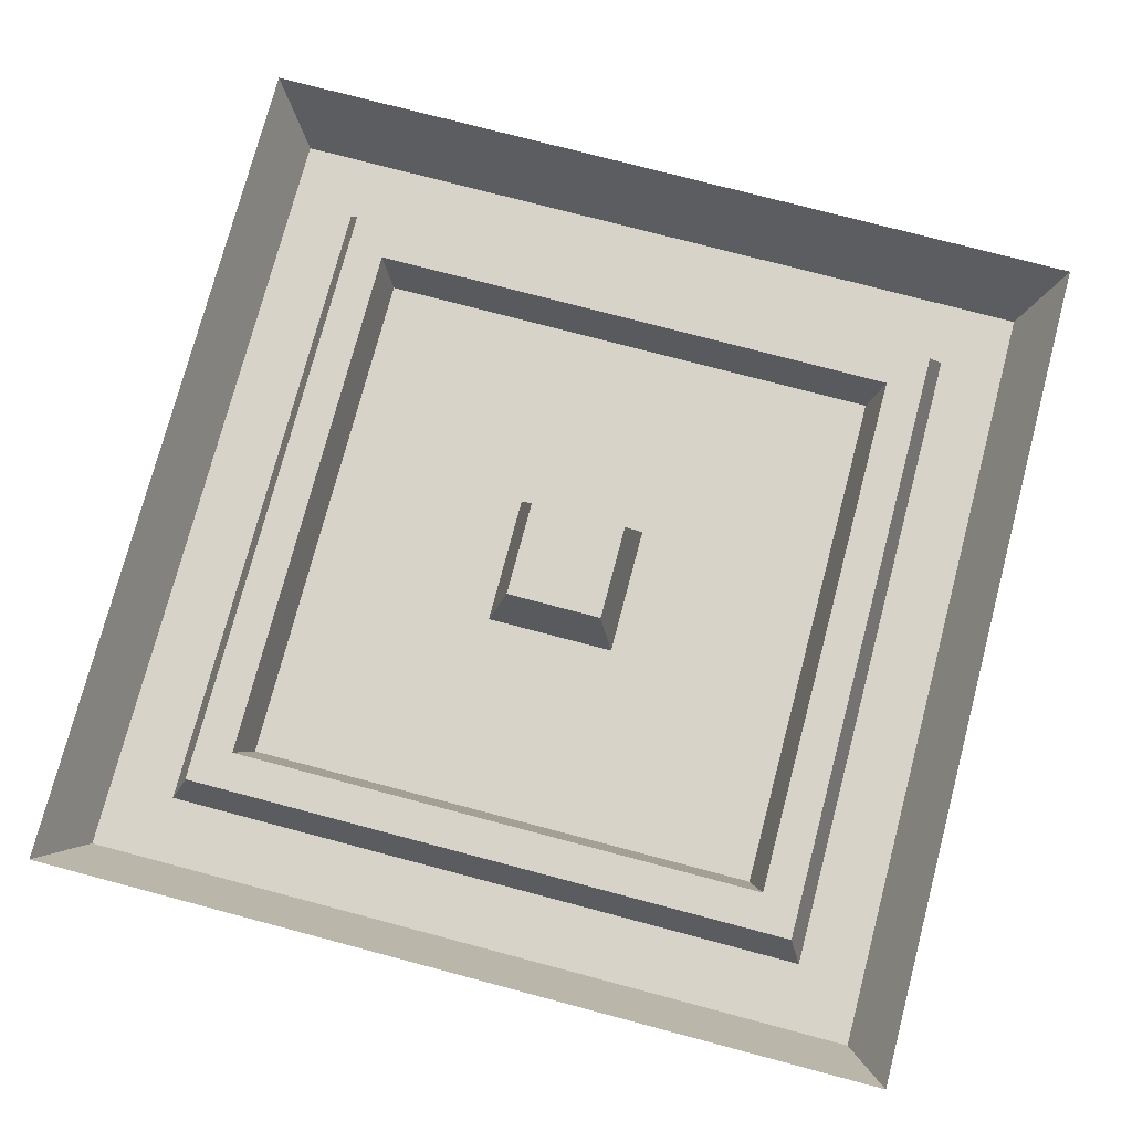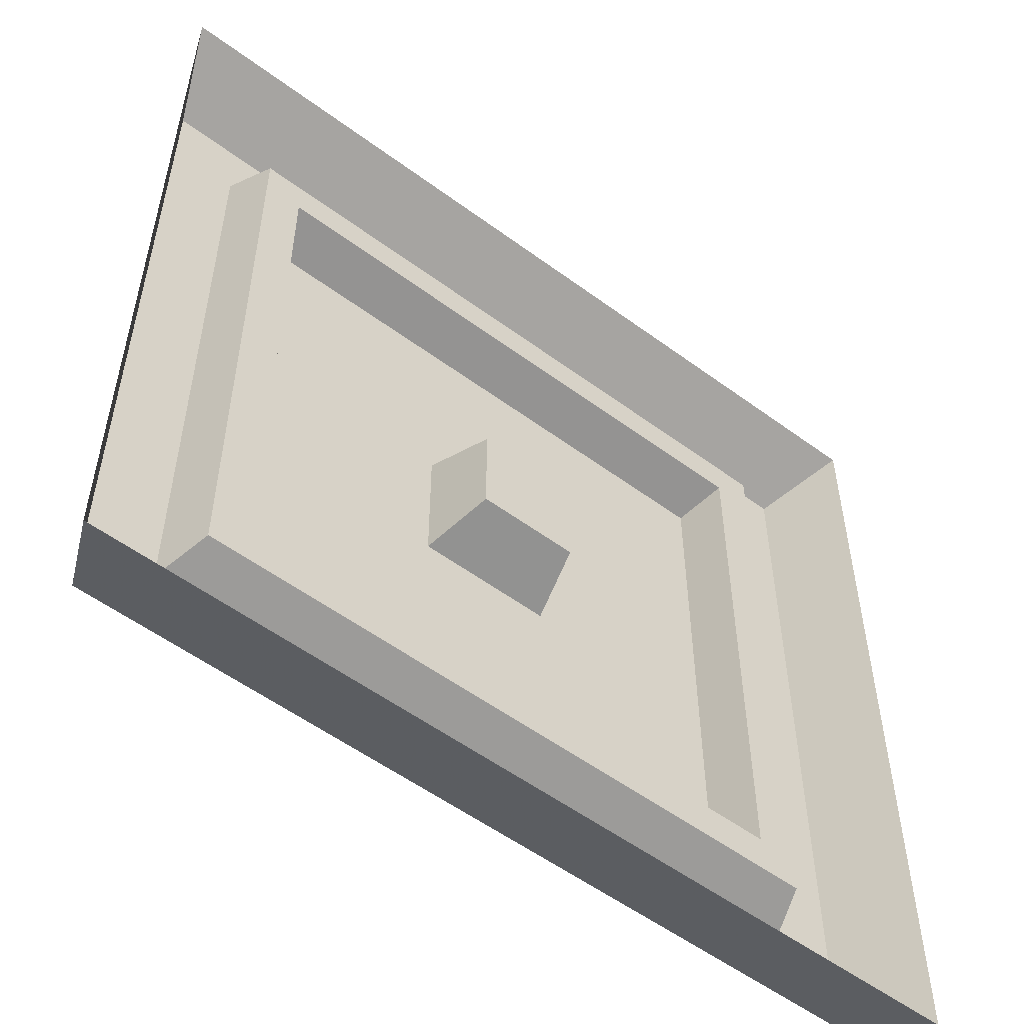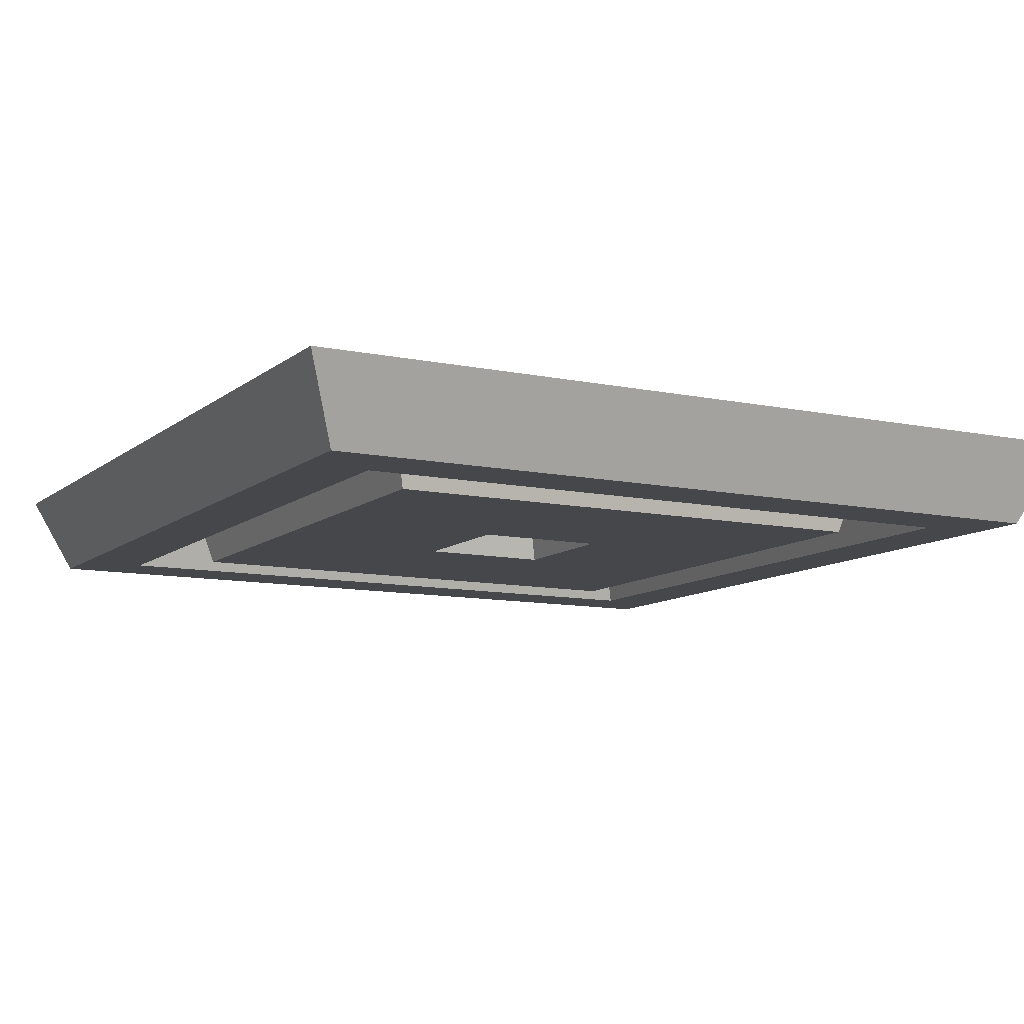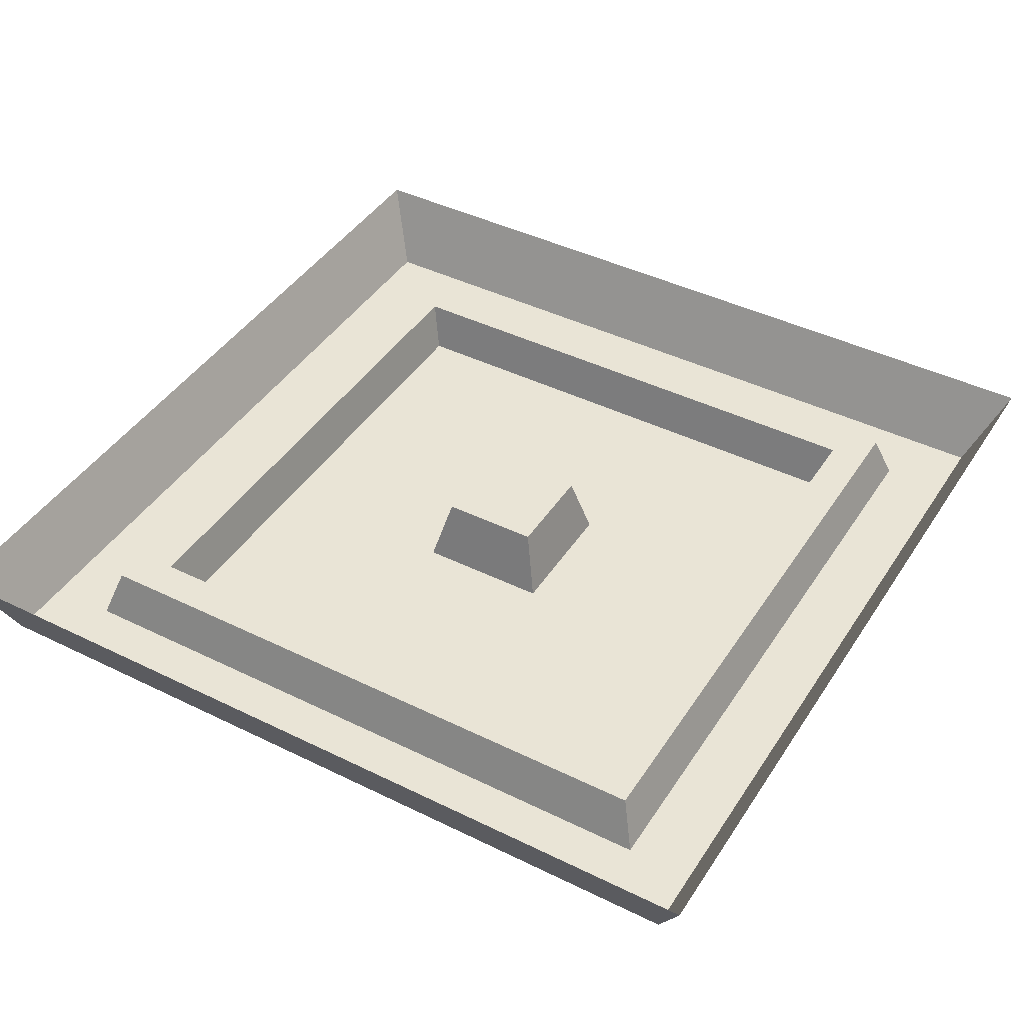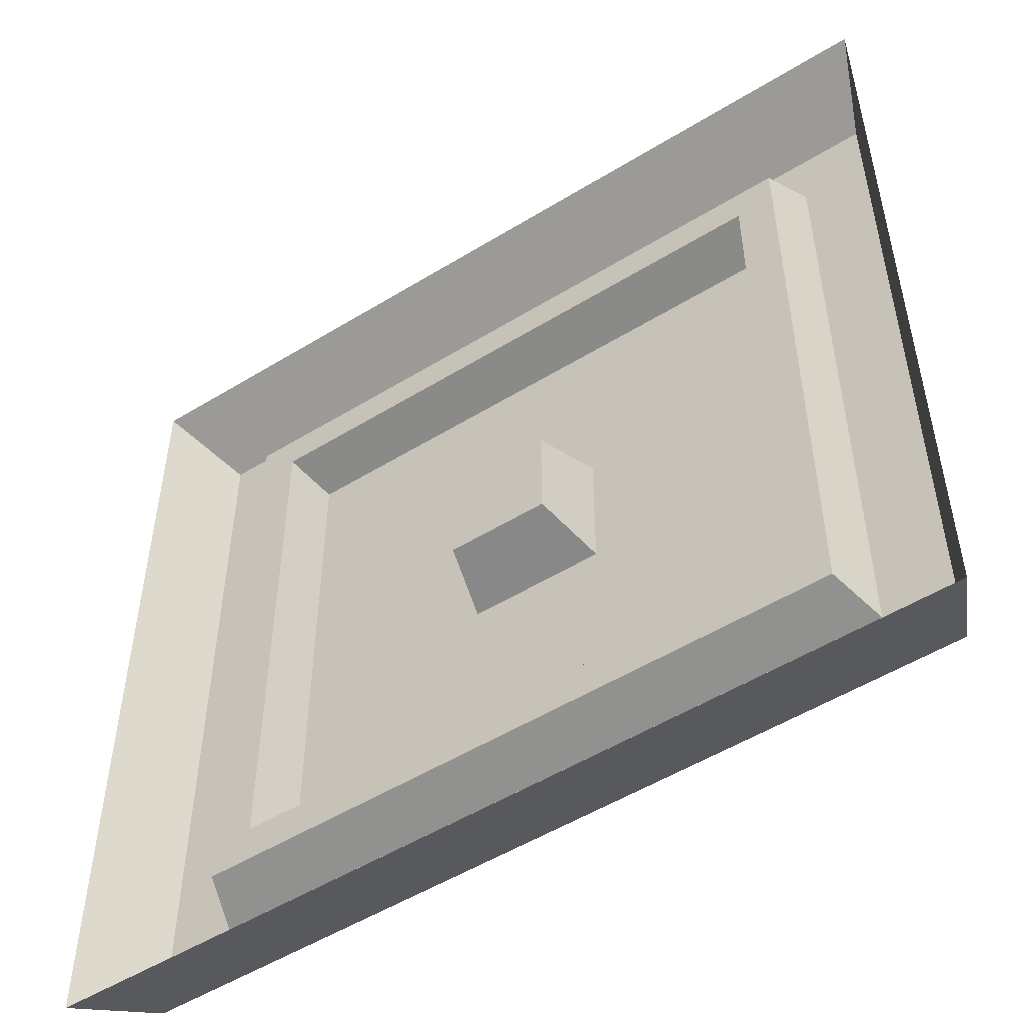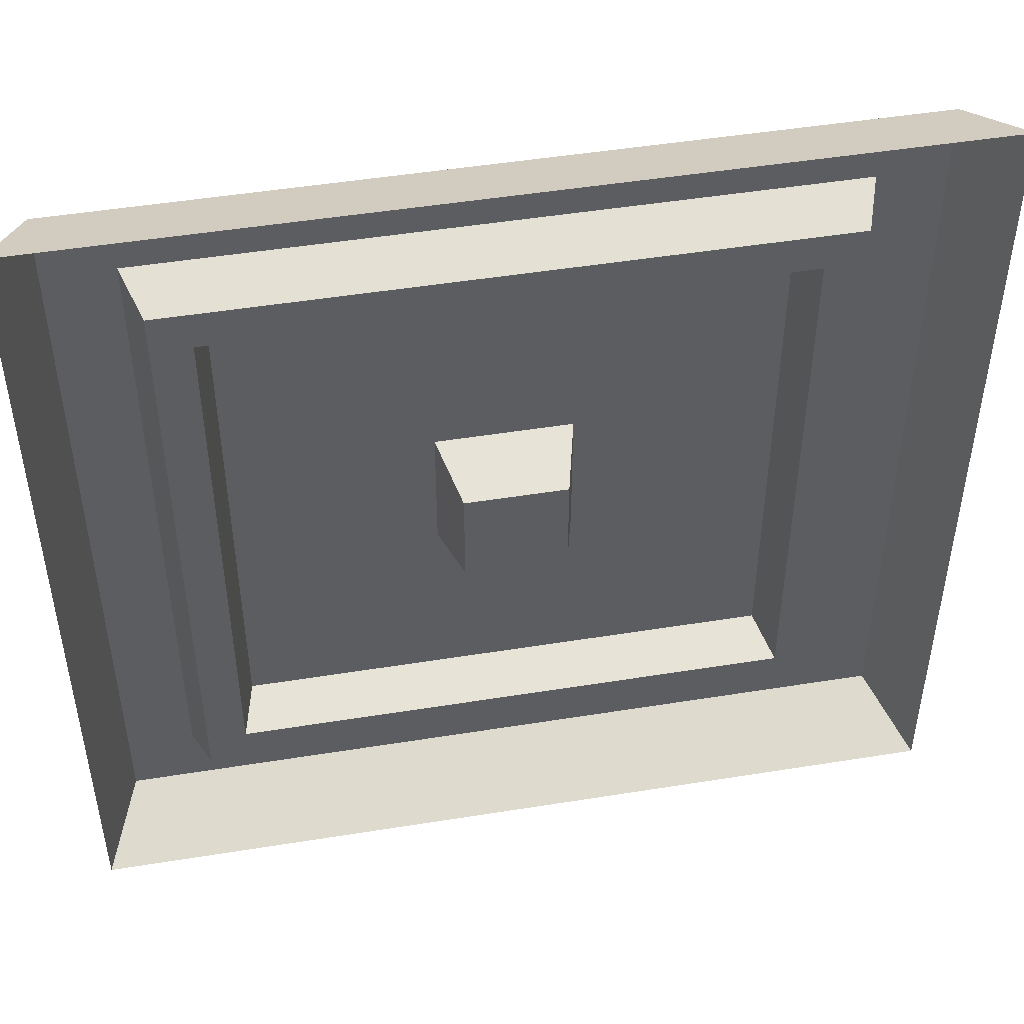
<metadata>
{"format":"obj","ext":"obj","renderer":"f3d","projection":"perspective","resolution":1024,"background":"white","views":[{"elev":76.2,"azim":-75.2,"up":"+Y"},{"elev":-54.7,"azim":142.0,"up":"+Z"},{"elev":-10.2,"azim":151.6,"up":"+Y"},{"elev":42.7,"azim":-149.6,"up":"+Y"},{"elev":-52.3,"azim":-146.5,"up":"+Z"},{"elev":48.6,"azim":169.8,"up":"+Z"}]}
</metadata>
<code>
v -6 0 6
v 6 0 6
v -6 0 -6
v 6 0 -6
v -1 0 -1
v -1 0 1
v 1 0 1
v 1 0 -1
v -5.003 0 -5.003
v -5.003 0 5.003
v 5.003 0 5.003
v 5.003 0 -5.003
v -3.977 0 -3.977
v -3.977 0 3.977
v 3.977 0 3.977
v 3.977 0 -3.977
v -0.7502 1 -0.7502
v -0.7502 1 0.7502
v 0.7502 1 0.7502
v 0.7502 1 -0.7502
v -4.753 0.75 -4.753
v -4.753 0.75 4.753
v 4.753 0.75 4.753
v 4.753 0.75 -4.753
v -4.175 0.75 -4.175
v -4.175 0.75 4.175
v 4.175 0.75 4.175
v 4.175 0.75 -4.175
v -6.549 1.25 6.549
v 6.549 1.25 6.549
v -6.549 1.25 -6.549
v 6.549 1.25 -6.549
f 20 5 8
f 1 9 10
f 2 10 11
f 4 11 12
f 3 12 9
f 22 11 10
f 26 13 14
f 24 9 12
f 28 15 16
f 14 5 6
f 15 6 7
f 16 7 8
f 13 8 5
f 17 19 18
f 18 7 6
f 19 8 7
f 17 6 5
f 22 25 26
f 23 26 27
f 24 27 28
f 21 28 25
f 25 16 13
f 27 14 15
f 23 12 11
f 21 10 9
f 30 1 2
f 32 2 4
f 29 3 1
f 31 4 3
f 20 17 5
f 1 3 9
f 2 1 10
f 4 2 11
f 3 4 12
f 22 23 11
f 26 25 13
f 24 21 9
f 28 27 15
f 14 13 5
f 15 14 6
f 16 15 7
f 13 16 8
f 17 20 19
f 18 19 7
f 19 20 8
f 17 18 6
f 22 21 25
f 23 22 26
f 24 23 27
f 21 24 28
f 25 28 16
f 27 26 14
f 23 24 12
f 21 22 10
f 30 29 1
f 32 30 2
f 29 31 3
f 31 32 4

</code>
